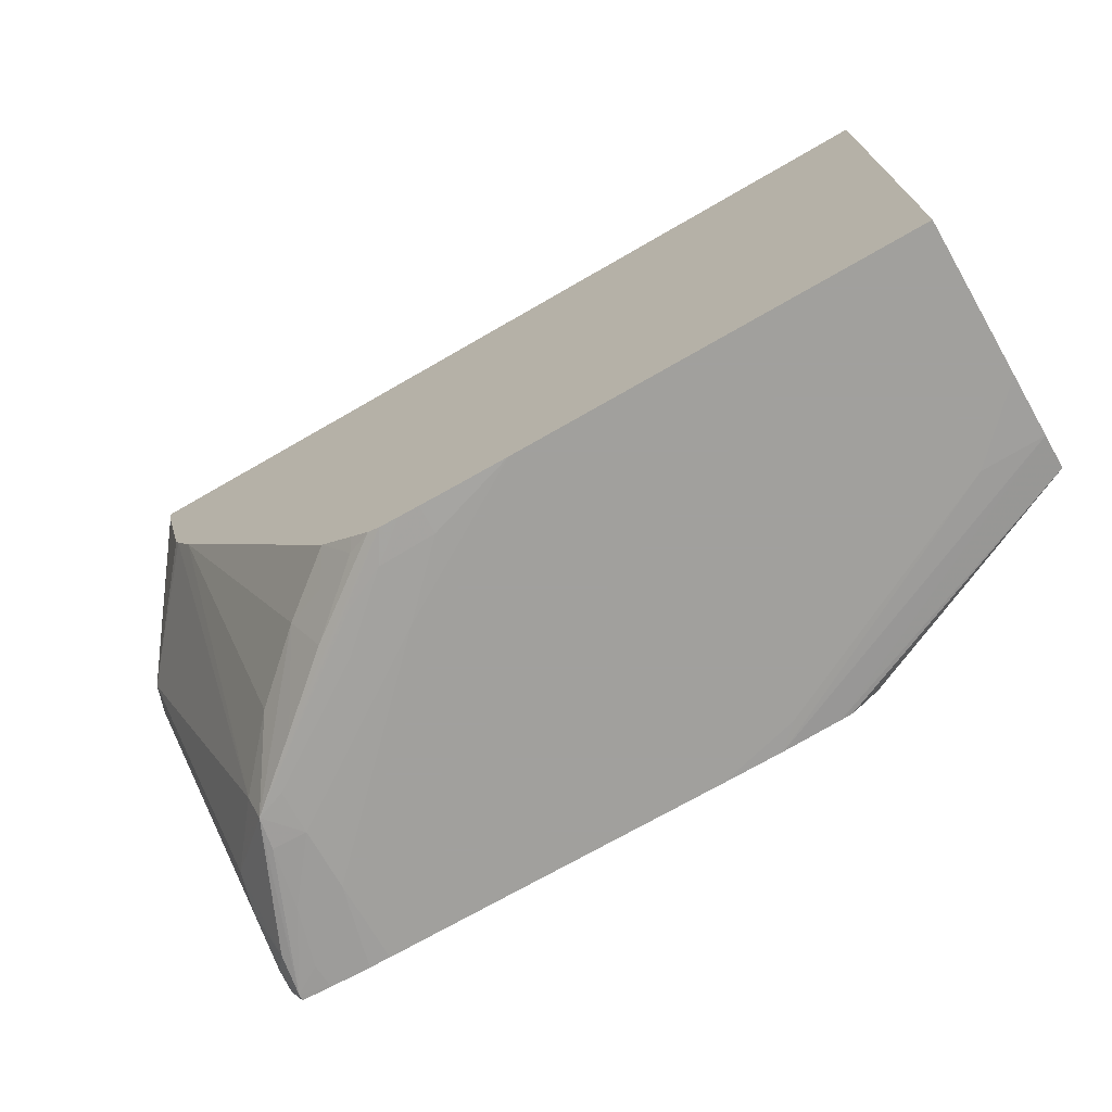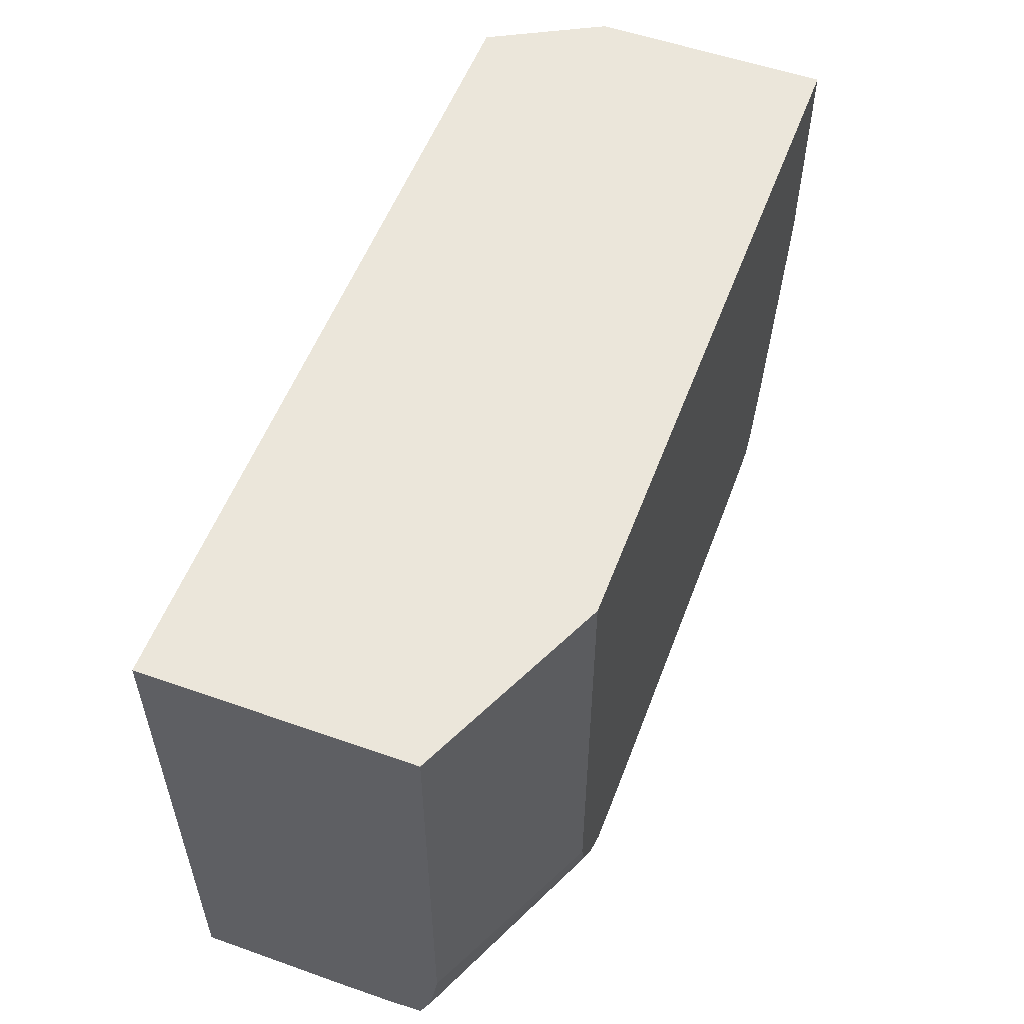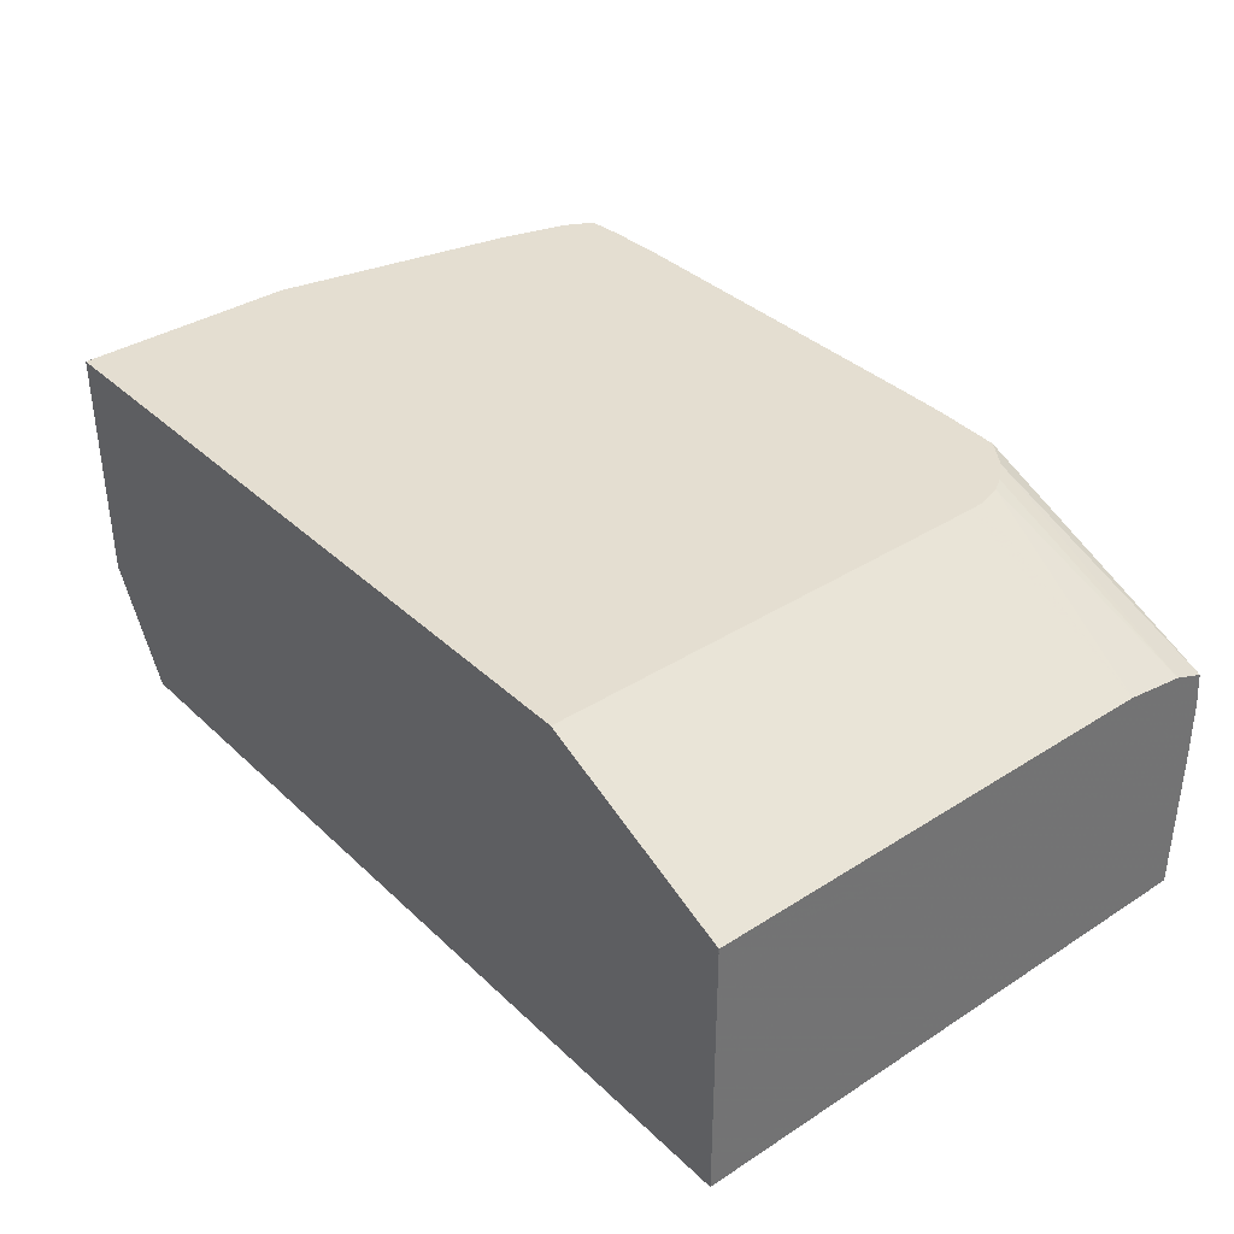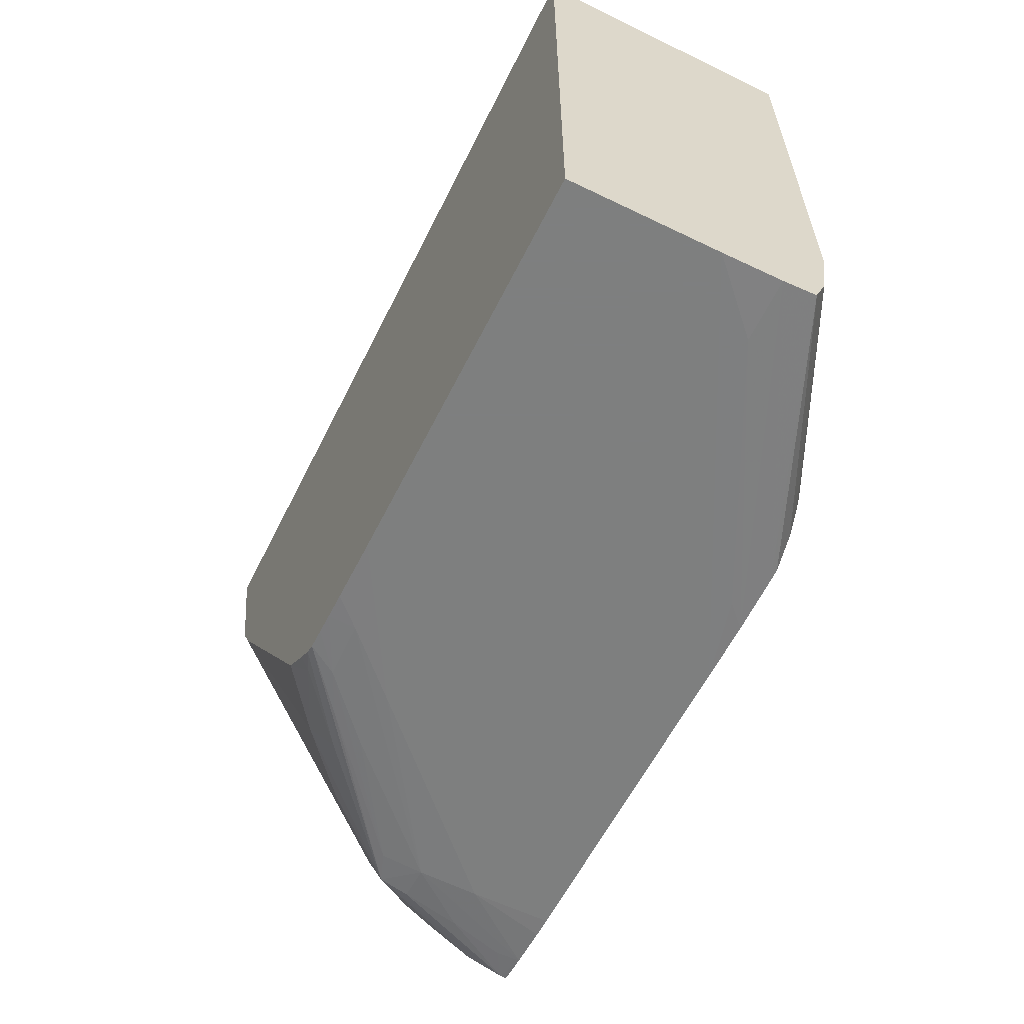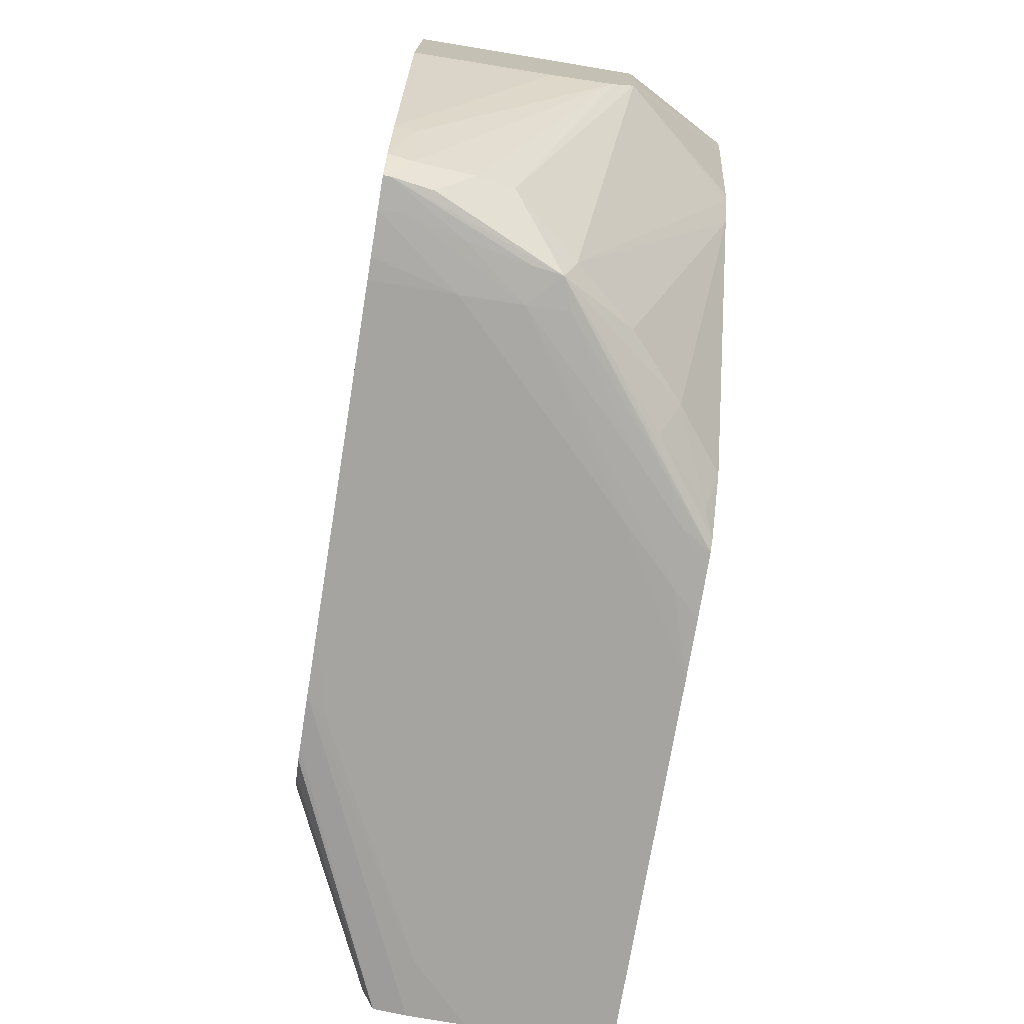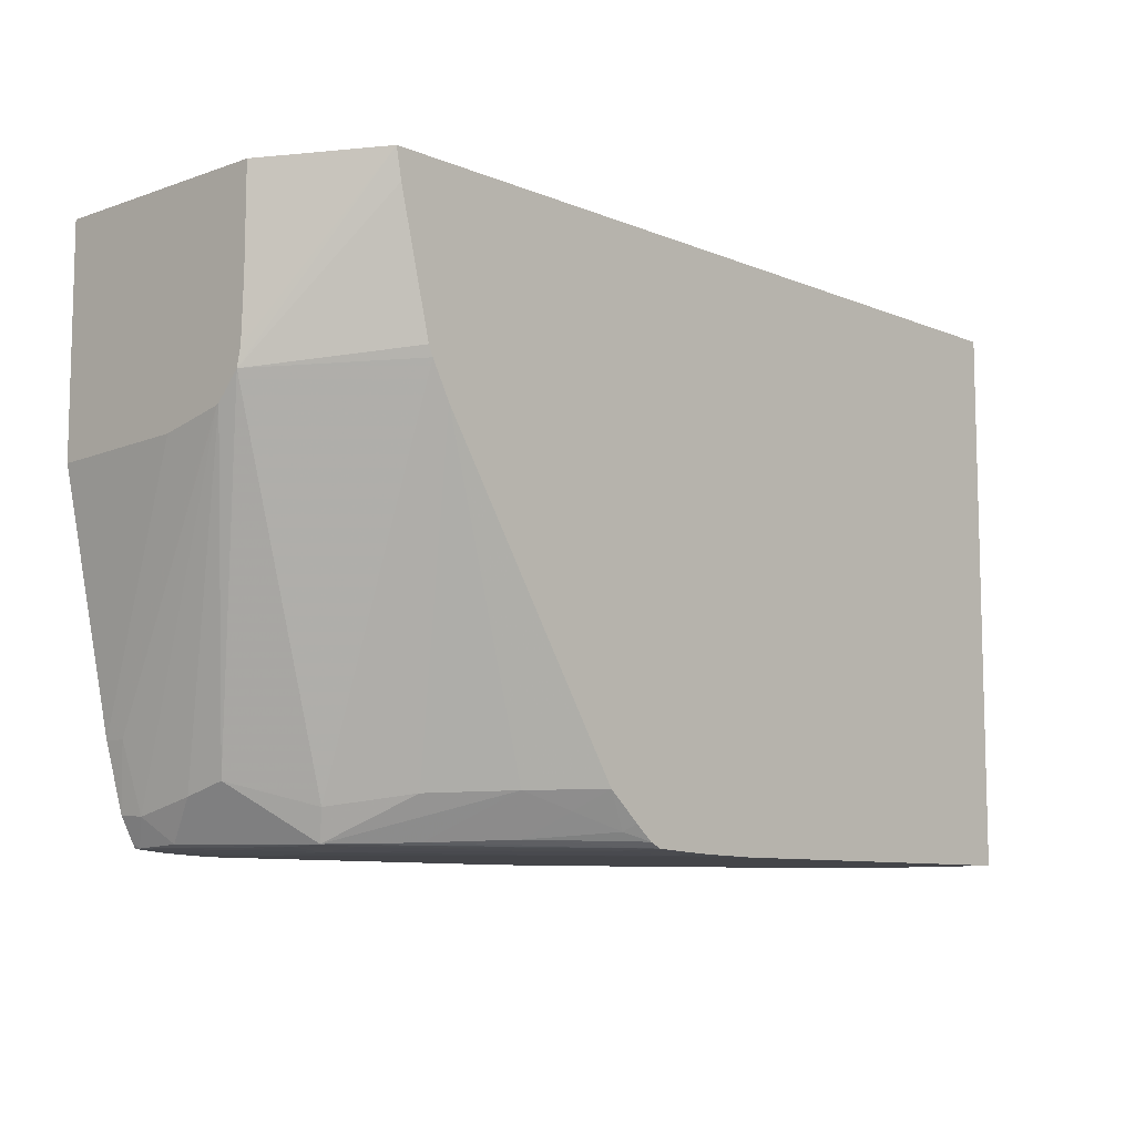
<metadata>
{"format":"obj","ext":"obj","renderer":"f3d","projection":"perspective","resolution":1024,"background":"white","views":[{"elev":-71.7,"azim":30.0,"up":"+Z"},{"elev":54.7,"azim":110.5,"up":"+Z"},{"elev":36.5,"azim":50.3,"up":"+Y"},{"elev":-59.6,"azim":63.6,"up":"+Z"},{"elev":-73.4,"azim":-99.3,"up":"+Z"},{"elev":-9.0,"azim":-47.2,"up":"+Z"}]}
</metadata>
<code>
v -0.0154 -0.01462 -0.05158
v -0.0154 -0.01343 -0.05158
v -0.01364 -0.01638 -0.05158
v -0.0154 -0.0155 -0.05156
v -0.01631 -0.01343 -0.05155
v -0.01571 -0.01343 -0.05158
v -0.01043 -0.01343 -0.05158
v -0.01276 -0.01726 -0.05158
v -0.01188 -0.01814 -0.05158
v -0.01365 -0.01727 -0.05154
v -0.0154 -0.01611 -0.05151
v -0.01585 -0.01595 -0.05148
v -0.01592 -0.0155 -0.05151
v -0.01609 -0.01462 -0.05153
v -0.01633 -0.01379 -0.05154
v -0.01676 -0.01353 -0.0515
v -0.01676 -0.01343 -0.05151
v -0.009548 -0.01343 -0.05158
v -0.00924 -0.01374 -0.05158
v -0.00572 -0.0155 -0.05158
v -0.004834 -0.01638 -0.05158
v -0.0106 -0.01854 -0.05158
v -0.01151 -0.01854 -0.05156
v -0.01188 -0.01854 -0.05154
v -0.01272 -0.01811 -0.05154
v -0.01336 -0.0178 -0.05151
v -0.01489 -0.01675 -0.05146
v -0.01426 -0.01784 -0.05083
v -0.01518 -0.01702 -0.05087
v -0.01598 -0.01611 -0.05104
v -0.01677 -0.01515 -0.05071
v -0.01667 -0.01411 -0.05146
v -0.01246 -0.01854 -0.05151
v -0.0168 -0.01343 -0.05144
v -0.01695 -0.01379 -0.05112
v -0.008719 -0.01343 -0.05154
v -0.004834 -0.0155 -0.05156
v -0.004834 -0.01854 -0.05158
v -0.01217 -0.01854 -0.05153
v -0.01394 -0.01756 -0.05141
v -0.01362 -0.01811 -0.05107
v -0.01337 -0.01854 -0.0508
v -0.01621 -0.01854 -0.0464
v -0.01648 -0.01854 -0.0459
v -0.01799 -0.01679 -0.04602
v -0.01799 -0.01647 -0.04638
v -0.01686 -0.01462 -0.05089
v -0.01262 -0.01854 -0.05143
v -0.01699 -0.01343 -0.05109
v -0.01799 -0.01644 -0.0464
v -0.01723 -0.01374 -0.05016
v -0.008548 -0.01343 -0.05152
v -0.004841 -0.01501 -0.05151
v -0.004834 -0.01501 -0.05151
v -0.004834 -0.01854 -0.04347
v -0.01299 -0.01838 -0.05131
v -0.01289 -0.01854 -0.05121
v -0.01655 -0.01854 -0.04576
v -0.01702 -0.01854 -0.04389
v -0.01707 -0.01854 -0.04361
v -0.0171 -0.01854 -0.04347
v -0.01799 -0.01685 -0.04576
v -0.01725 -0.01343 -0.05016
v -0.01799 -0.0164 -0.04641
v -0.008138 -0.01343 -0.05124
v -0.004834 -0.01483 -0.05104
v -0.004834 -0.01478 -0.04347
v -0.01799 -0.01689 -0.04347
v -0.01799 -0.01689 -0.04488
v -0.01799 -0.01687 -0.04542
v -0.01799 -0.0155 -0.0466
v -0.01799 -0.01374 -0.04667
v -0.01799 -0.01343 -0.04668
v -0.00791 -0.01343 -0.05096
v -0.004834 -0.01483 -0.05104
v -0.007778 -0.01343 -0.05075
v -0.004834 -0.0147 -0.04348
v -0.004841 -0.0147 -0.04347
v -0.01799 -0.01343 -0.04347
v -0.004834 -0.0147 -0.05016
v -0.007676 -0.01343 -0.05037
v -0.004834 -0.0147 -0.044
v -0.007671 -0.01343 -0.04347
v -0.004834 -0.0147 -0.05016
v -0.007672 -0.01343 -0.05016
v -0.004834 -0.0147 -0.04928
v -0.007669 -0.01343 -0.044
v -0.007669 -0.01343 -0.04968
f 1 2 7
f 1 7 21
f 1 21 38
f 1 38 22
f 1 22 8
f 1 8 3
f 1 3 4
f 1 4 5
f 1 5 6
f 1 6 2
f 2 6 5
f 2 5 17
f 2 17 34
f 2 34 49
f 2 49 63
f 2 63 73
f 2 73 79
f 2 79 83
f 2 83 87
f 2 87 88
f 2 88 85
f 2 85 81
f 2 81 76
f 2 76 74
f 2 74 65
f 2 65 52
f 2 52 36
f 2 36 18
f 2 18 7
f 3 8 4
f 4 8 9
f 4 9 10
f 4 10 11
f 4 11 12
f 4 12 13
f 4 13 14
f 4 14 15
f 4 15 5
f 5 15 16
f 5 16 17
f 7 18 19
f 7 19 20
f 7 20 21
f 8 22 9
f 9 22 23
f 9 23 24
f 9 24 25
f 9 25 10
f 10 25 11
f 11 25 26
f 11 26 12
f 12 27 28
f 12 28 29
f 12 29 30
f 12 30 31
f 12 31 32
f 12 32 16
f 12 16 13
f 12 26 33
f 12 33 27
f 13 16 14
f 14 16 15
f 16 34 17
f 16 32 35
f 16 35 34
f 18 36 37
f 18 37 20
f 18 20 19
f 20 37 21
f 21 37 54
f 21 54 66
f 21 66 75
f 21 75 80
f 21 80 84
f 21 84 86
f 21 86 82
f 21 82 77
f 21 77 67
f 21 67 55
f 21 55 38
f 22 38 55
f 22 55 61
f 22 61 60
f 22 60 59
f 22 59 58
f 22 58 44
f 22 44 43
f 22 43 42
f 22 42 57
f 22 57 48
f 22 48 33
f 22 33 39
f 22 39 24
f 22 24 23
f 24 39 25
f 25 39 33
f 25 33 26
f 27 40 28
f 27 33 40
f 28 40 41
f 28 41 42
f 28 42 43
f 28 43 29
f 29 43 30
f 30 43 44
f 30 44 45
f 30 45 31
f 31 45 46
f 31 46 47
f 31 47 32
f 32 47 35
f 33 48 40
f 34 35 49
f 35 47 46
f 35 46 50
f 35 50 51
f 35 51 49
f 36 52 53
f 36 53 54
f 36 54 37
f 40 48 56
f 40 56 41
f 41 56 42
f 42 56 57
f 44 58 45
f 45 59 60
f 45 60 61
f 45 61 62
f 45 62 70
f 45 70 69
f 45 69 68
f 45 68 79
f 45 79 73
f 45 73 72
f 45 72 71
f 45 71 64
f 45 64 50
f 45 50 46
f 45 58 59
f 48 57 56
f 49 51 63
f 50 64 51
f 51 64 63
f 52 65 53
f 53 66 54
f 53 65 66
f 55 67 78
f 55 78 83
f 55 83 79
f 55 79 68
f 55 68 61
f 61 68 69
f 61 69 70
f 61 70 62
f 63 64 71
f 63 71 72
f 63 72 73
f 65 74 66
f 66 74 76
f 66 76 75
f 67 77 78
f 75 76 80
f 76 81 80
f 77 82 83
f 77 83 78
f 80 81 84
f 81 85 84
f 82 86 88
f 82 88 87
f 82 87 83
f 84 85 88
f 84 88 86

</code>
